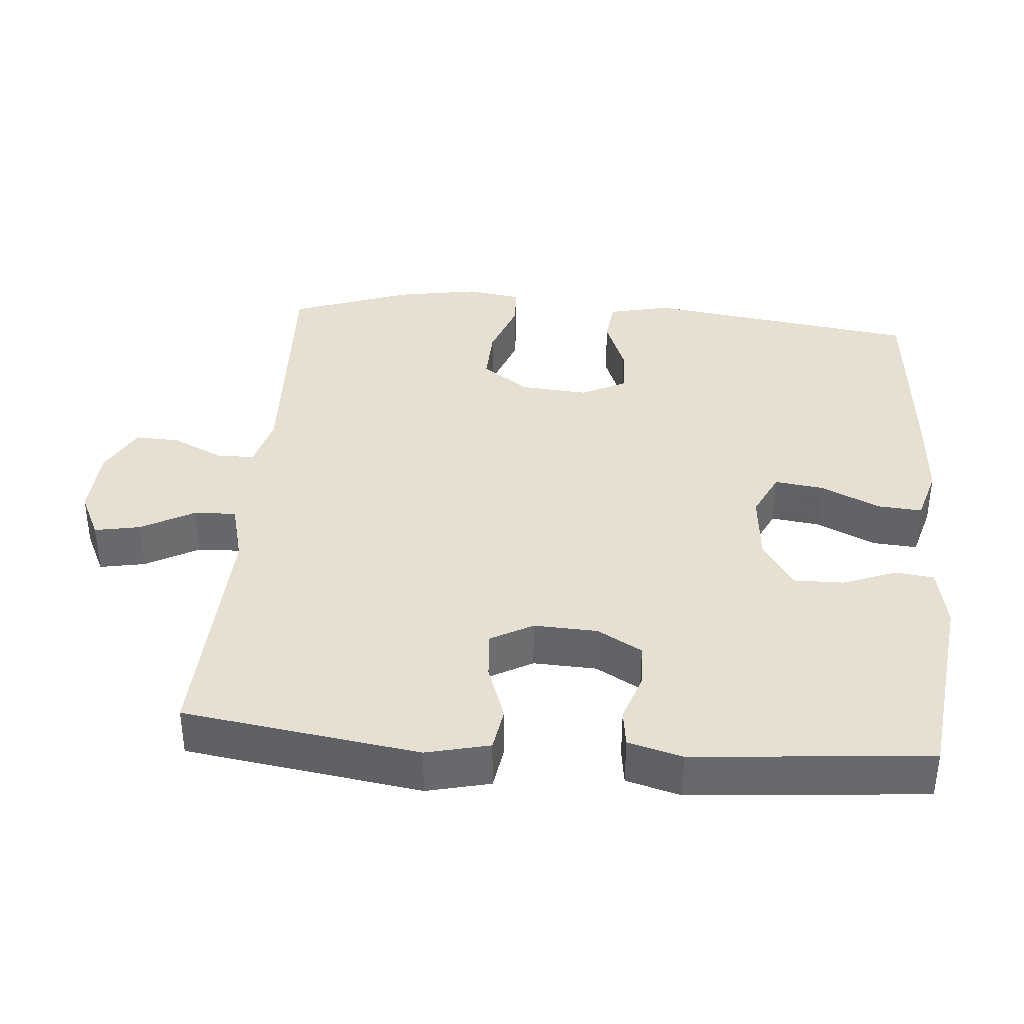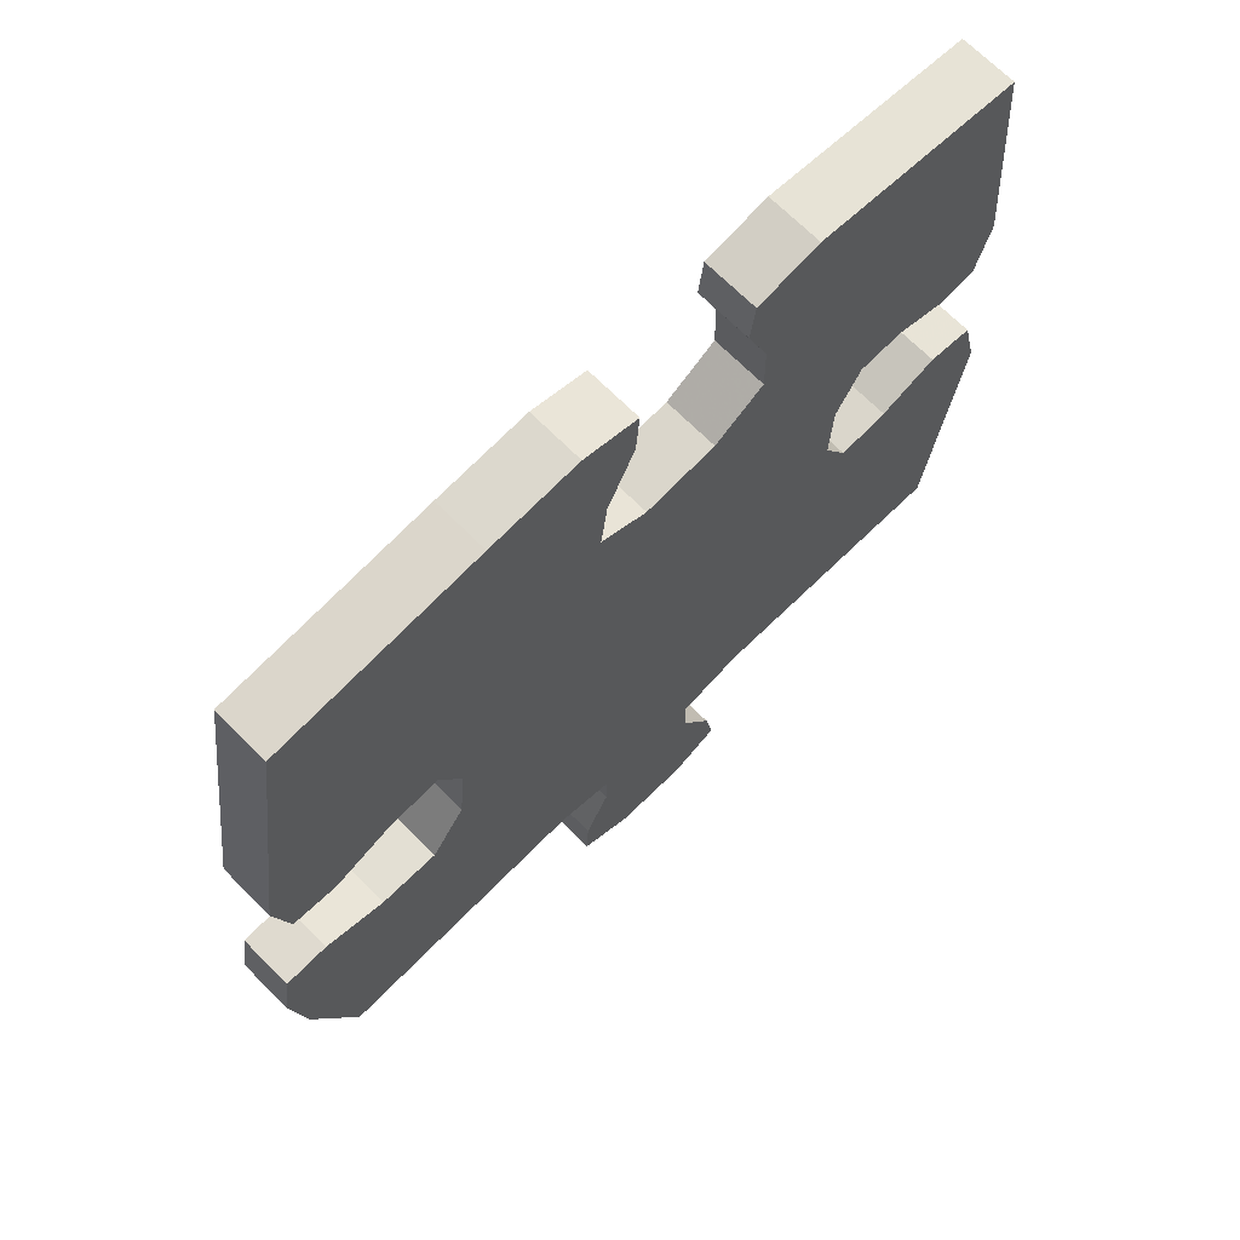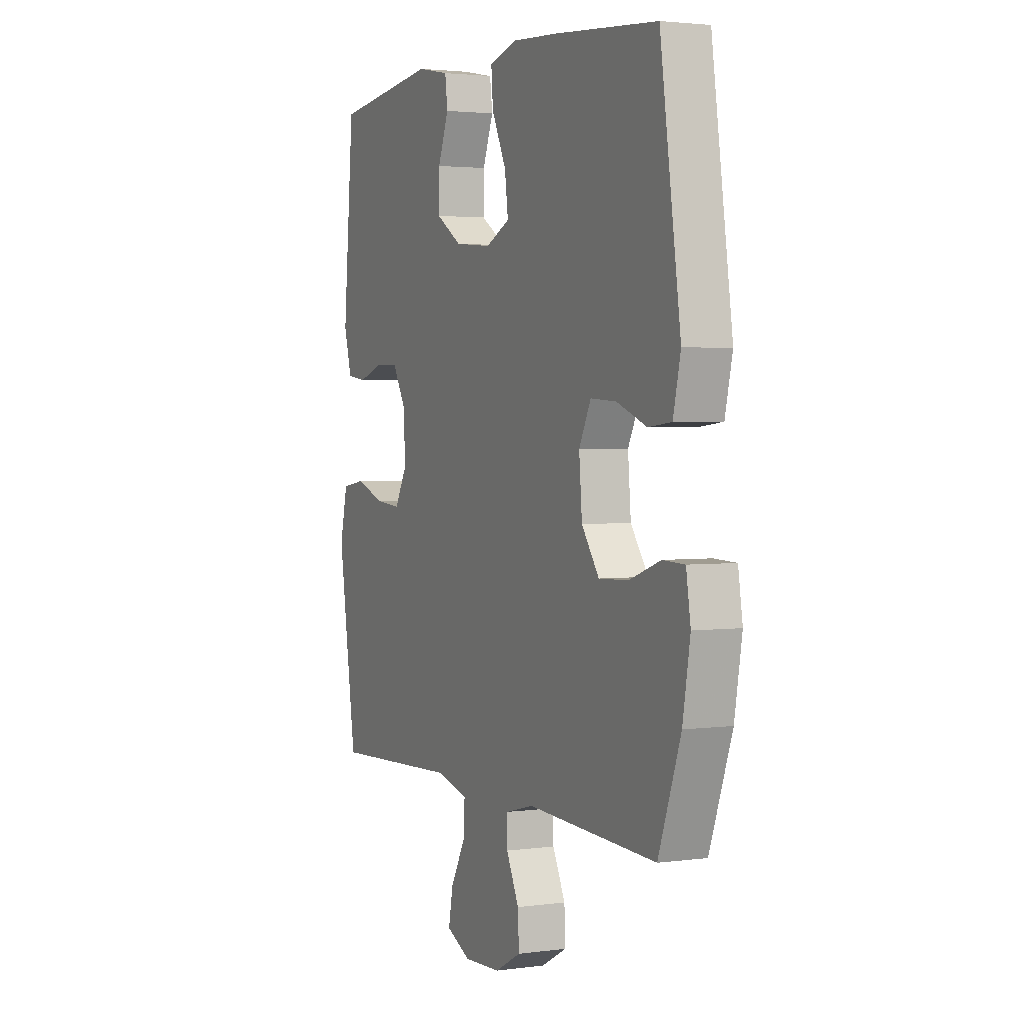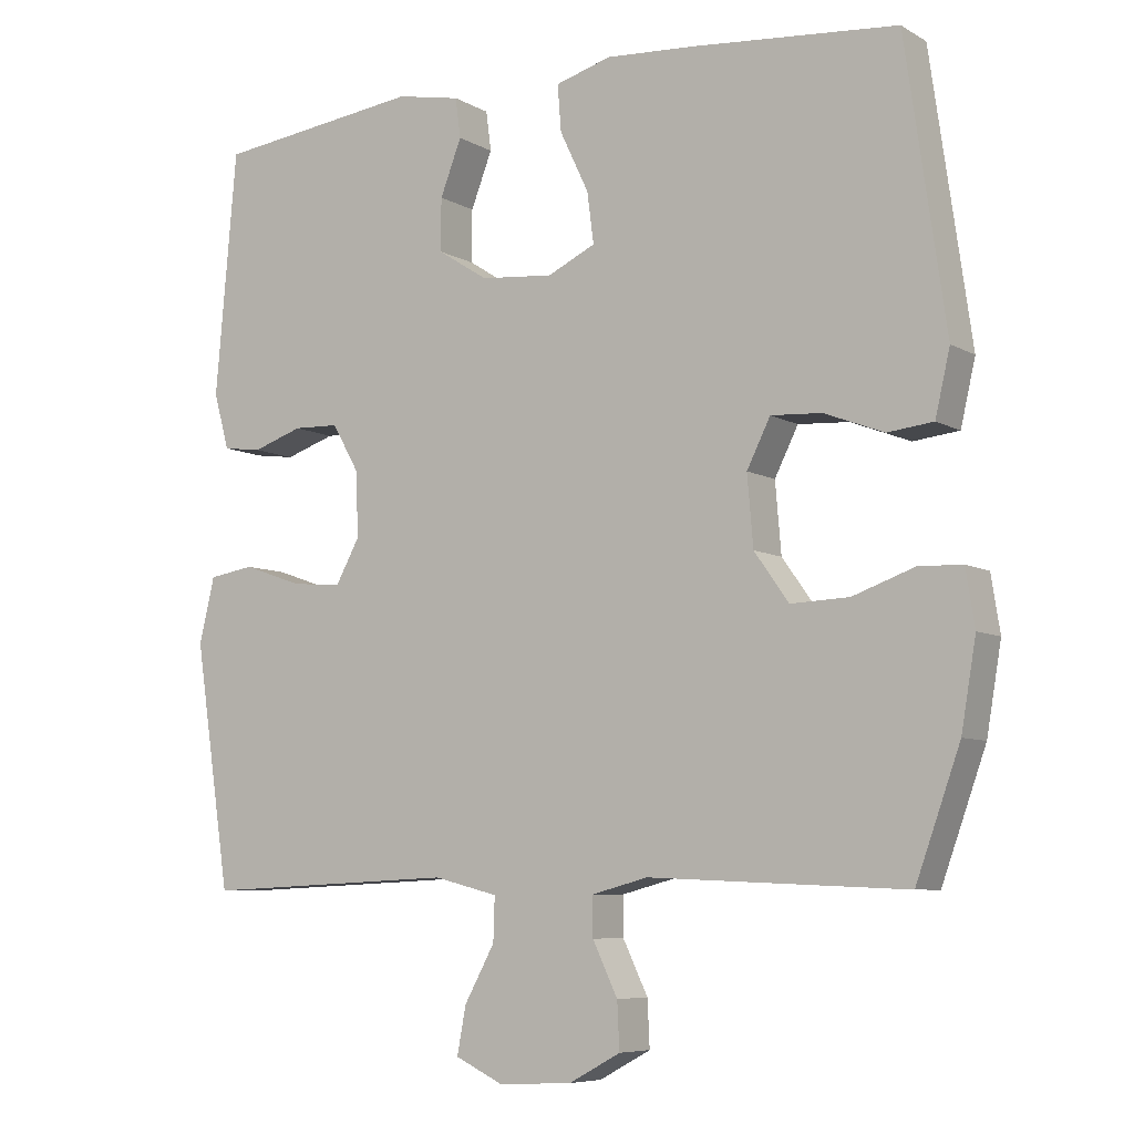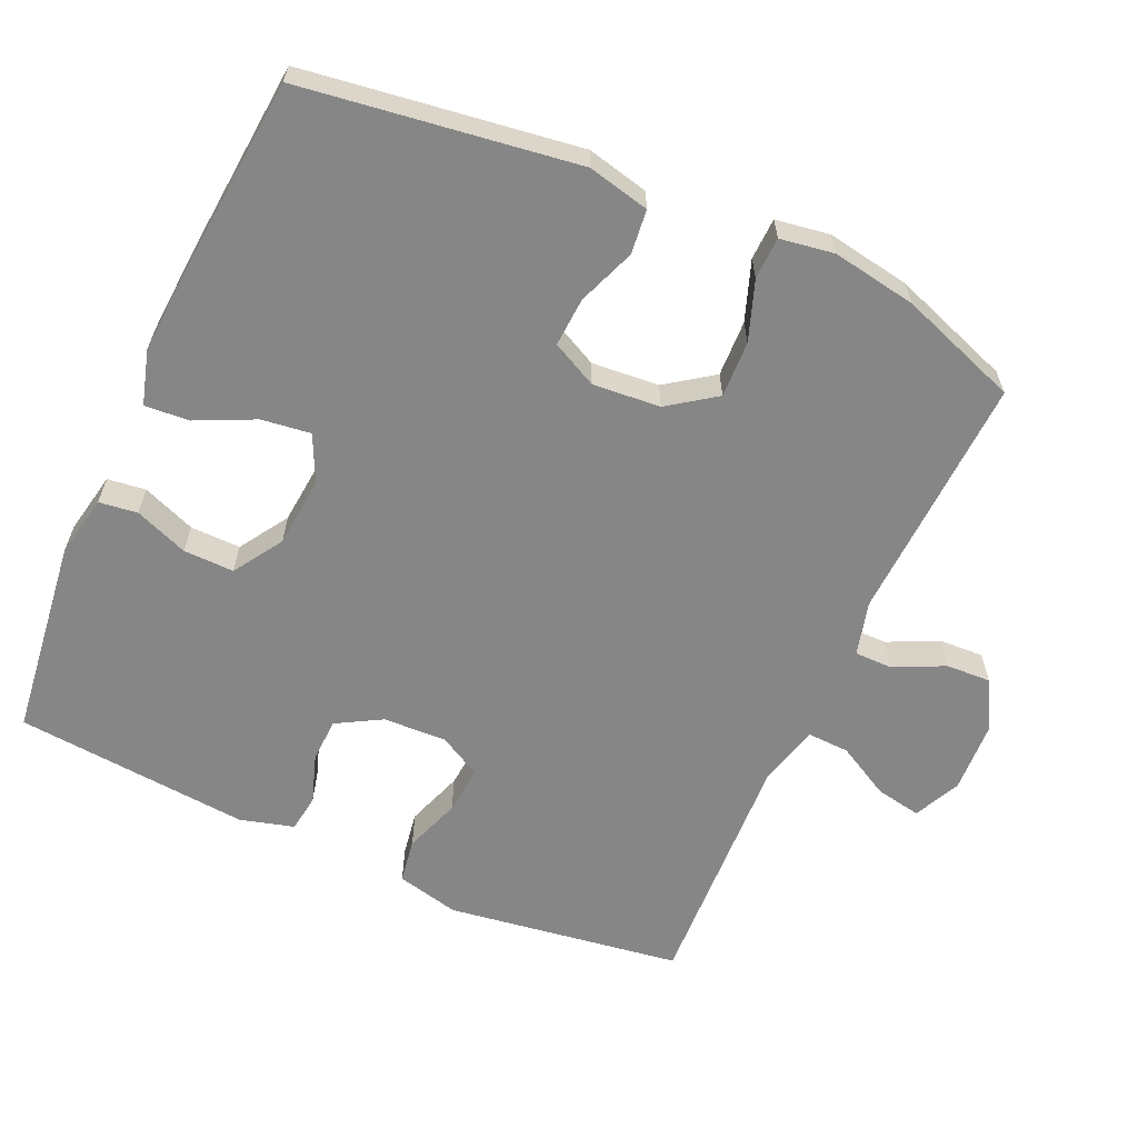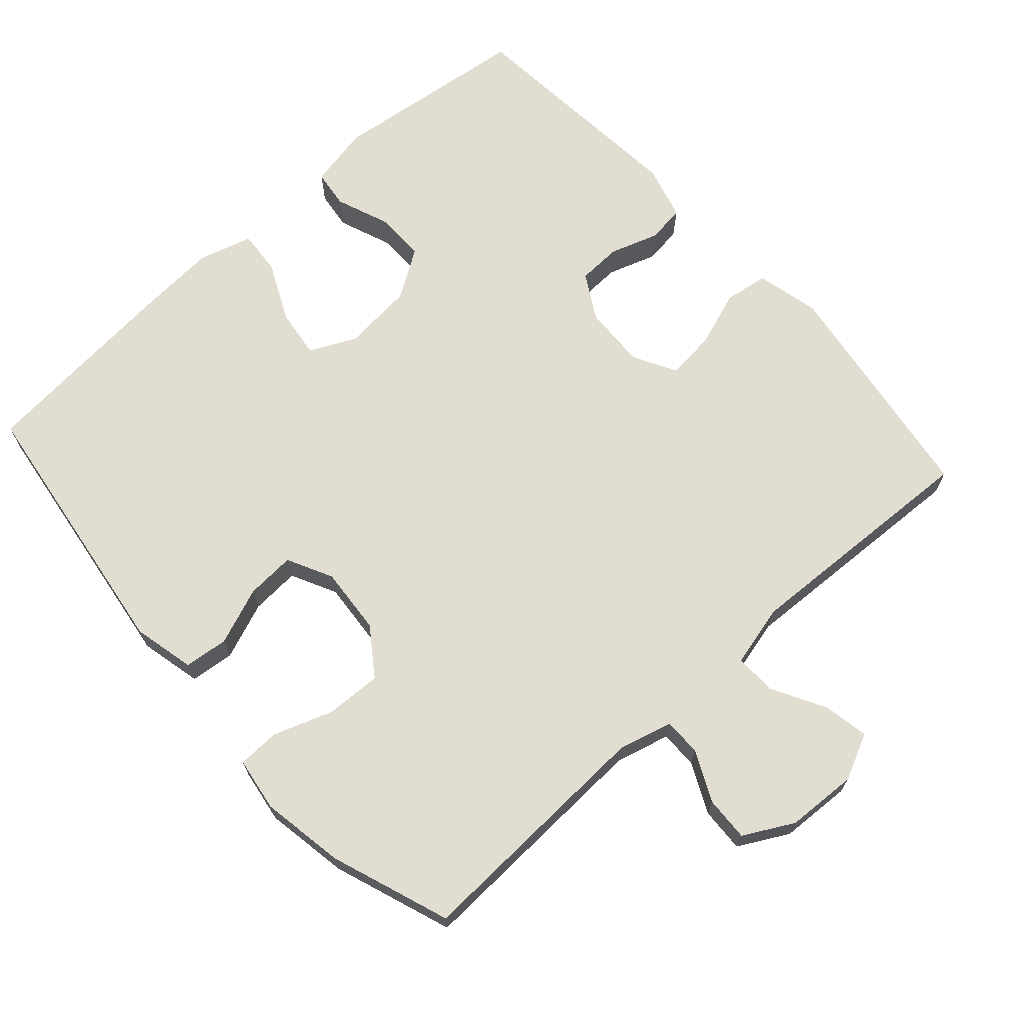
<metadata>
{"format":"obj","ext":"obj","renderer":"f3d","projection":"perspective","resolution":1024,"background":"white","views":[{"elev":37.7,"azim":-85.3,"up":"+Y"},{"elev":69.0,"azim":135.1,"up":"+Z"},{"elev":2.6,"azim":64.9,"up":"+Z"},{"elev":-7.1,"azim":32.7,"up":"+Z"},{"elev":-62.0,"azim":65.7,"up":"+Y"},{"elev":68.8,"azim":138.0,"up":"+Y"}]}
</metadata>
<code>
v 0.5 0.07 -0.5
v 0.151 0.07 -0.485
v 0.075 0.07 -0.505
v 0.075 0.07 -0.558
v 0.109 0.07 -0.629
v 0.112 0.07 -0.692
v 0.042 0.07 -0.73
v -0.058 0.07 -0.735
v -0.123 0.07 -0.704
v -0.111 0.07 -0.64
v -0.07 0.07 -0.565
v -0.068 0.07 -0.506
v -0.155 0.07 -0.484
v -0.5 0.07 -0.5
v -0.549 0.07 -0.17
v -0.528 0.07 -0.081
v -0.466 0.07 -0.071
v -0.386 0.07 -0.099
v -0.318 0.07 -0.105
v -0.285 0.07 -0.045
v -0.289 0.07 0.044
v -0.325 0.07 0.107
v -0.387 0.07 0.109
v -0.455 0.07 0.086
v -0.508 0.07 0.093
v -0.529 0.07 0.169
v -0.5 0.07 0.5
v -0.22 0.07 0.535
v -0.133 0.07 0.518
v -0.126 0.07 0.464
v -0.155 0.07 0.389
v -0.156 0.07 0.318
v -0.087 0.07 0.274
v 0.012 0.07 0.265
v 0.077 0.07 0.296
v 0.068 0.07 0.365
v 0.029 0.07 0.447
v 0.024 0.07 0.51
v 0.1 0.07 0.532
v 0.223 0.07 0.524
v 0.5 0.07 0.5
v 0.555 0.07 0.115
v 0.535 0.07 0.028
v 0.473 0.07 0.021
v 0.392 0.07 0.052
v 0.323 0.07 0.056
v 0.291 0.07 -0.008
v 0.299 0.07 -0.103
v 0.346 0.07 -0.169
v 0.425 0.07 -0.166
v 0.509 0.07 -0.136
v 0.568 0.07 -0.138
v 0.58 0.07 -0.214
v 0.56 0.07 -0.332
v 0.5 0 -0.5
v 0.151 0 -0.485
v 0.075 0 -0.505
v 0.075 0 -0.558
v 0.109 0 -0.629
v 0.112 0 -0.692
v 0.042 0 -0.73
v -0.058 0 -0.735
v -0.123 0 -0.704
v -0.111 0 -0.64
v -0.07 0 -0.565
v -0.068 0 -0.506
v -0.155 0 -0.484
v -0.5 0 -0.5
v -0.549 0 -0.17
v -0.528 0 -0.081
v -0.466 0 -0.071
v -0.386 0 -0.099
v -0.318 0 -0.105
v -0.285 0 -0.045
v -0.289 0 0.044
v -0.325 0 0.107
v -0.387 0 0.109
v -0.455 0 0.086
v -0.508 0 0.093
v -0.529 0 0.169
v -0.5 0 0.5
v -0.22 0 0.535
v -0.133 0 0.518
v -0.126 0 0.464
v -0.155 0 0.389
v -0.156 0 0.318
v -0.087 0 0.274
v 0.012 0 0.265
v 0.077 0 0.296
v 0.068 0 0.365
v 0.029 0 0.447
v 0.024 0 0.51
v 0.1 0 0.532
v 0.223 0 0.524
v 0.5 0 0.5
v 0.555 0 0.115
v 0.535 0 0.028
v 0.473 0 0.021
v 0.392 0 0.052
v 0.323 0 0.056
v 0.291 0 -0.008
v 0.299 0 -0.103
v 0.346 0 -0.169
v 0.425 0 -0.166
v 0.509 0 -0.136
v 0.568 0 -0.138
v 0.58 0 -0.214
v 0.56 0 -0.332
f 53 54 1 2
f 50 51 52 53
f 49 50 53 2
f 48 49 2 3
f 47 48 3
f 42 43 44 45
f 42 45 46
f 41 42 46
f 40 41 46 47
f 36 37 38 39
f 35 36 39 40
f 28 29 30 31
f 28 31 32
f 27 28 32
f 26 27 32 33
f 23 24 25 26
f 22 23 26 33
f 15 16 17 18
f 13 14 15 18
f 12 13 18 19
f 8 9 10 11
f 8 11 12
f 7 8 12
f 4 5 6 7
f 3 4 7 12
f 35 40 47 3
f 21 22 33 34
f 20 21 34 35
f 19 20 35
f 3 12 19 35
f 56 55 108 107
f 107 106 105 104
f 56 107 104 103
f 57 56 103 102
f 57 102 101
f 99 98 97 96
f 100 99 96
f 100 96 95
f 101 100 95 94
f 93 92 91 90
f 94 93 90 89
f 85 84 83 82
f 86 85 82
f 86 82 81
f 87 86 81 80
f 80 79 78 77
f 87 80 77 76
f 72 71 70 69
f 72 69 68 67
f 73 72 67 66
f 65 64 63 62
f 66 65 62
f 66 62 61
f 61 60 59 58
f 66 61 58 57
f 57 101 94 89
f 88 87 76 75
f 89 88 75 74
f 89 74 73
f 89 73 66 57
f 1 55 56 2
f 2 56 57 3
f 3 57 58 4
f 4 58 59 5
f 5 59 60 6
f 6 60 61 7
f 7 61 62 8
f 8 62 63 9
f 9 63 64 10
f 10 64 65 11
f 11 65 66 12
f 12 66 67 13
f 13 67 68 14
f 14 68 69 15
f 15 69 70 16
f 16 70 71 17
f 17 71 72 18
f 18 72 73 19
f 19 73 74 20
f 20 74 75 21
f 21 75 76 22
f 22 76 77 23
f 23 77 78 24
f 24 78 79 25
f 25 79 80 26
f 26 80 81 27
f 27 81 82 28
f 28 82 83 29
f 29 83 84 30
f 30 84 85 31
f 31 85 86 32
f 32 86 87 33
f 33 87 88 34
f 34 88 89 35
f 35 89 90 36
f 36 90 91 37
f 37 91 92 38
f 38 92 93 39
f 39 93 94 40
f 40 94 95 41
f 41 95 96 42
f 42 96 97 43
f 43 97 98 44
f 44 98 99 45
f 45 99 100 46
f 46 100 101 47
f 47 101 102 48
f 48 102 103 49
f 49 103 104 50
f 50 104 105 51
f 51 105 106 52
f 52 106 107 53
f 53 107 108 54
f 54 108 55 1

</code>
